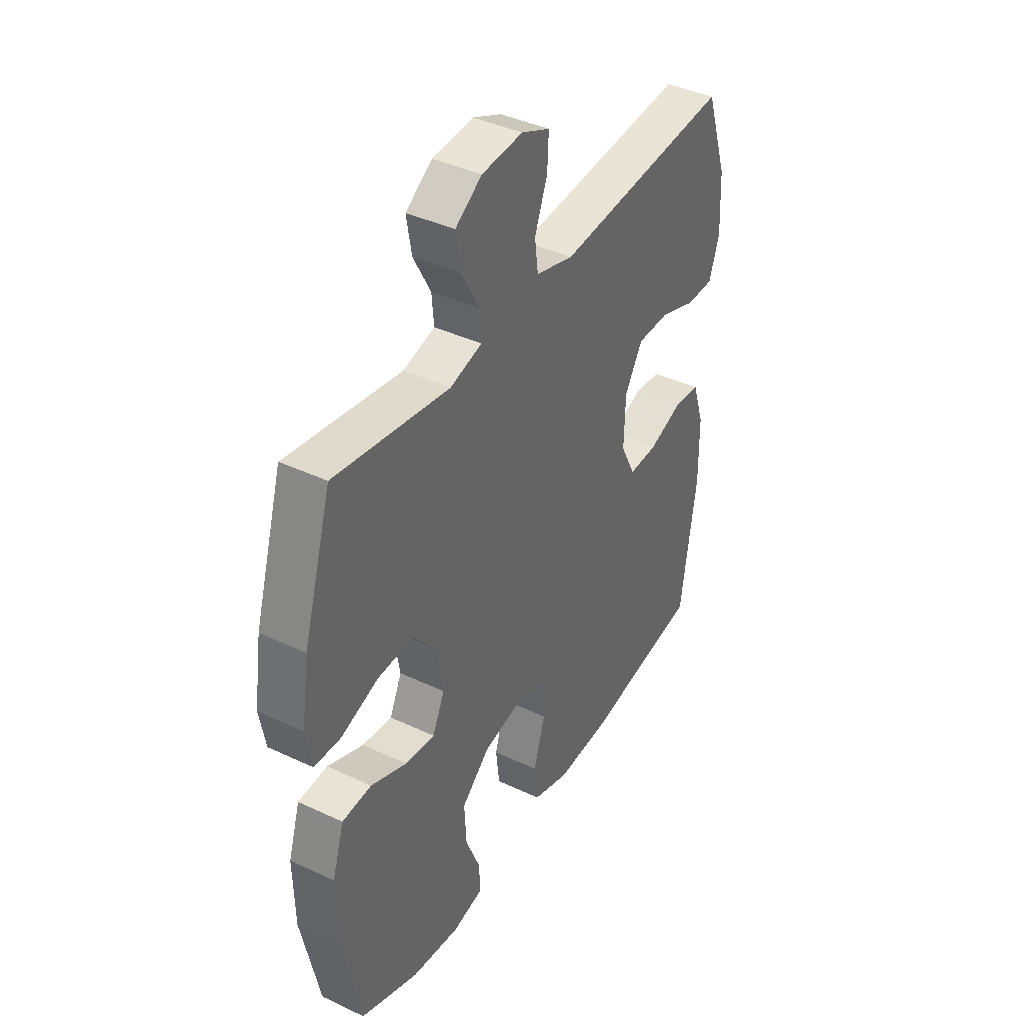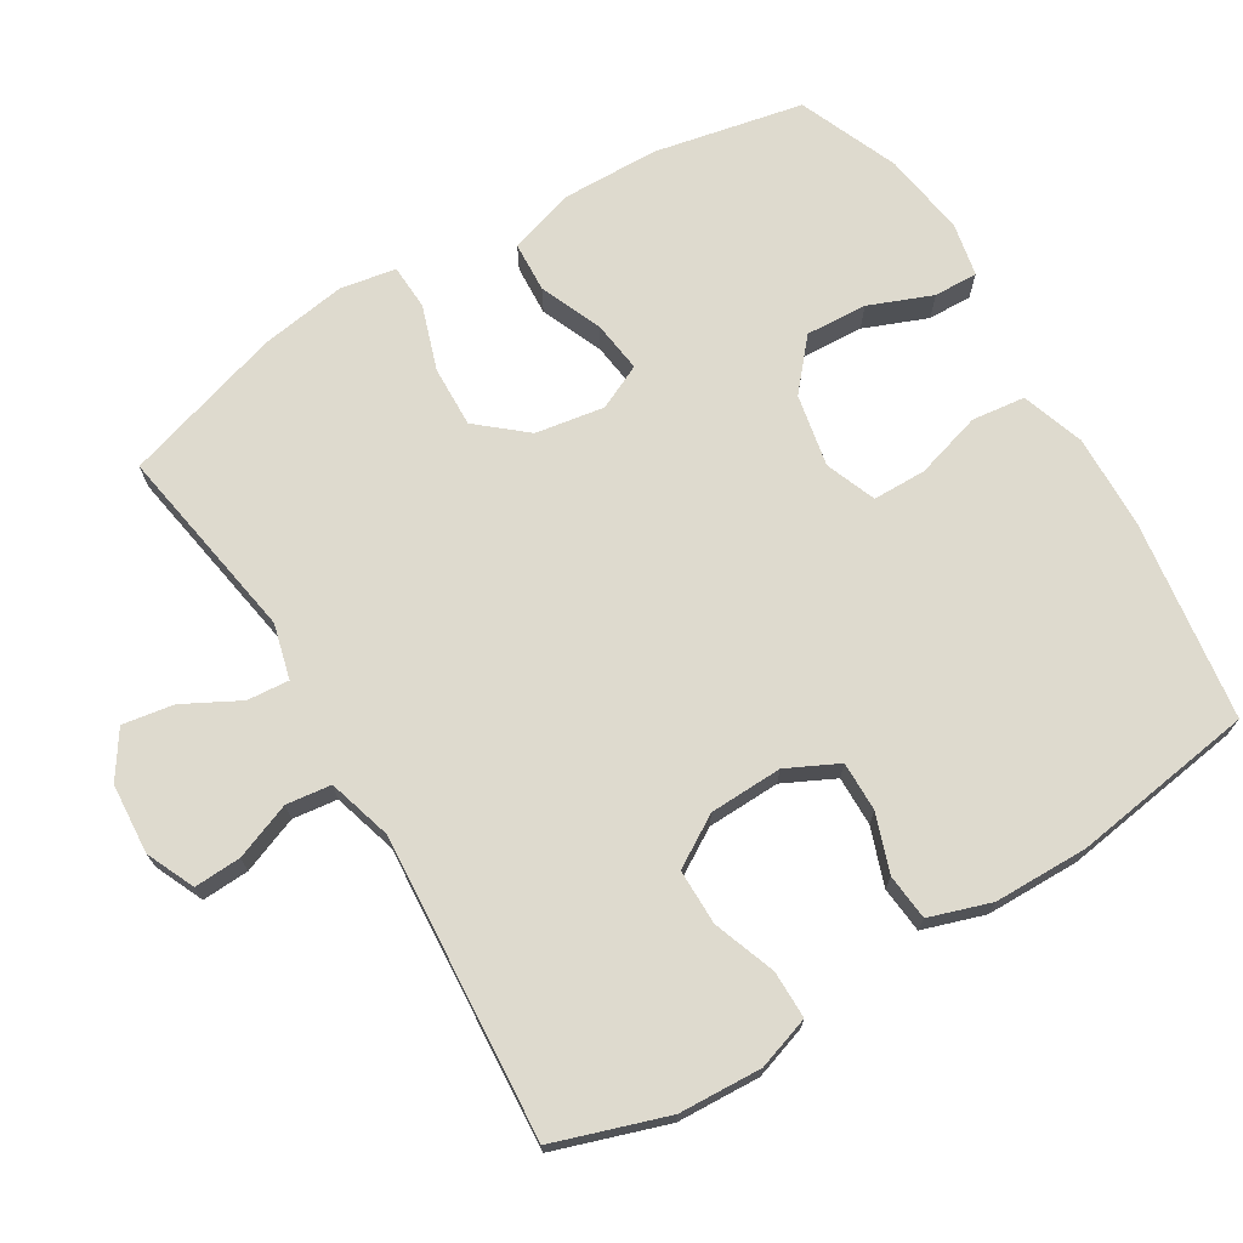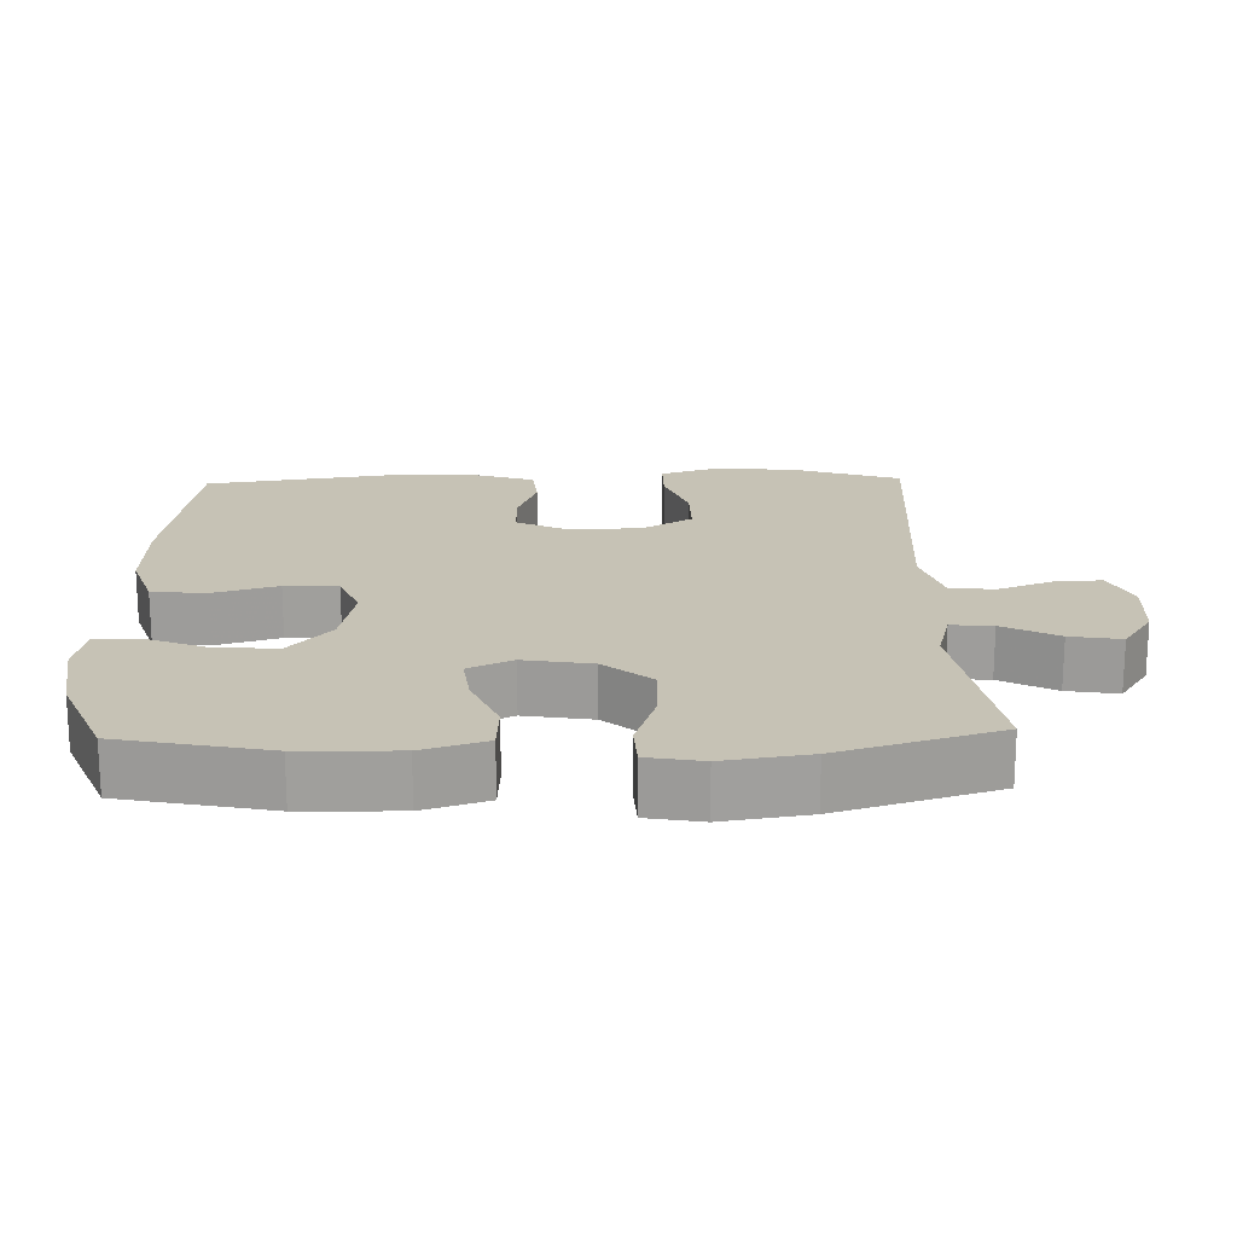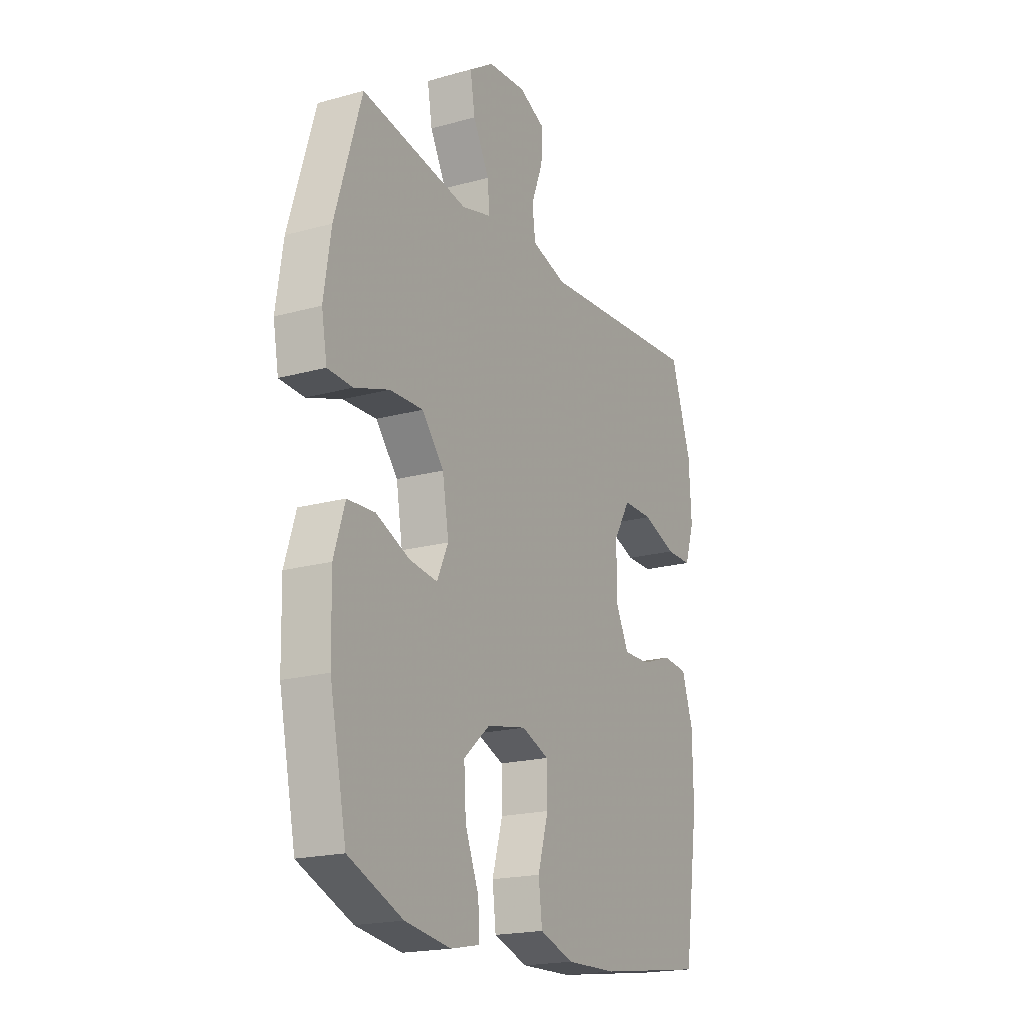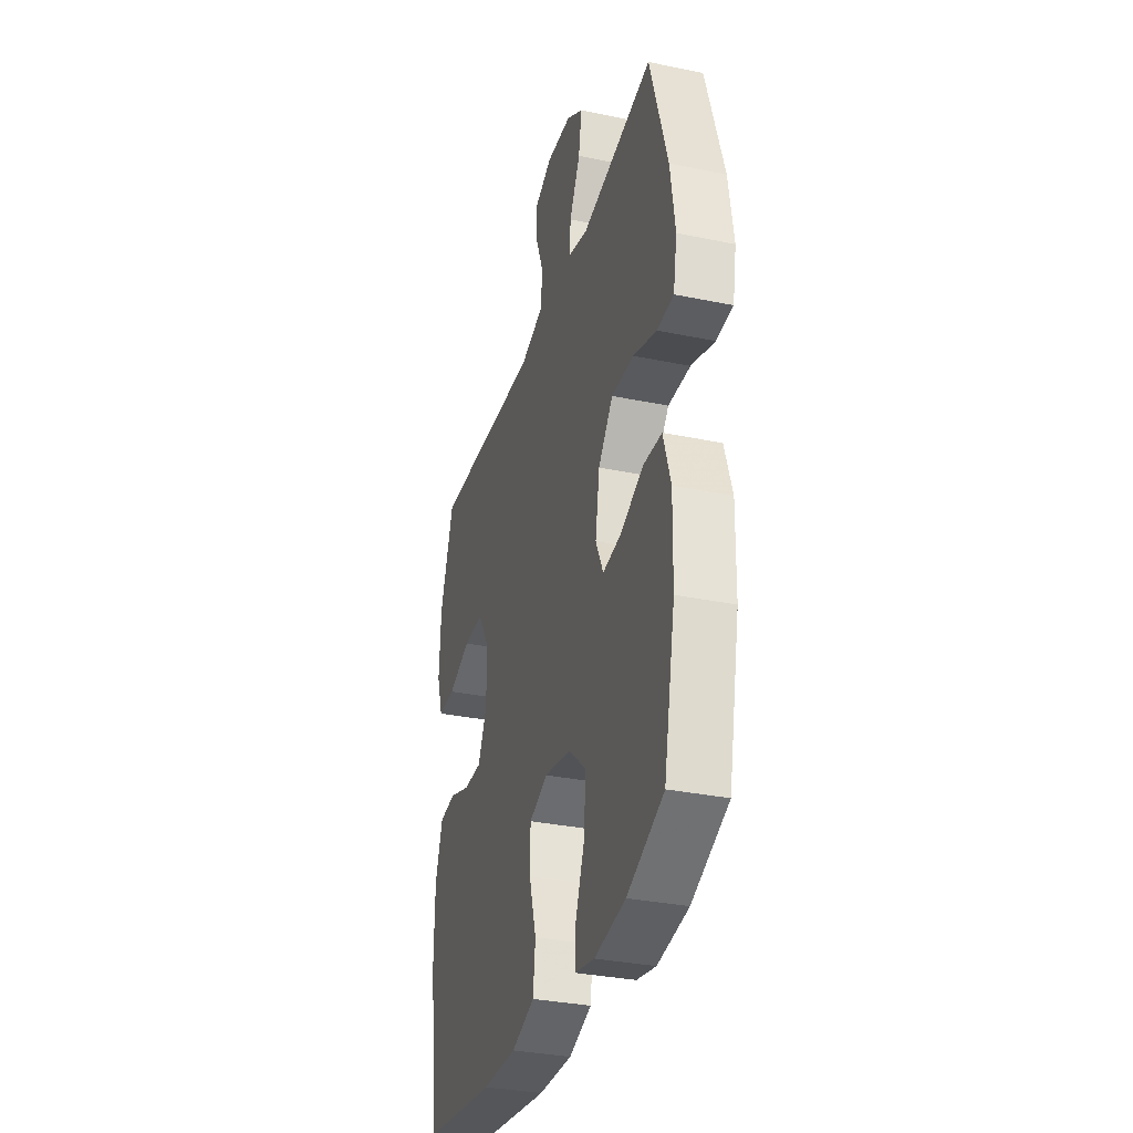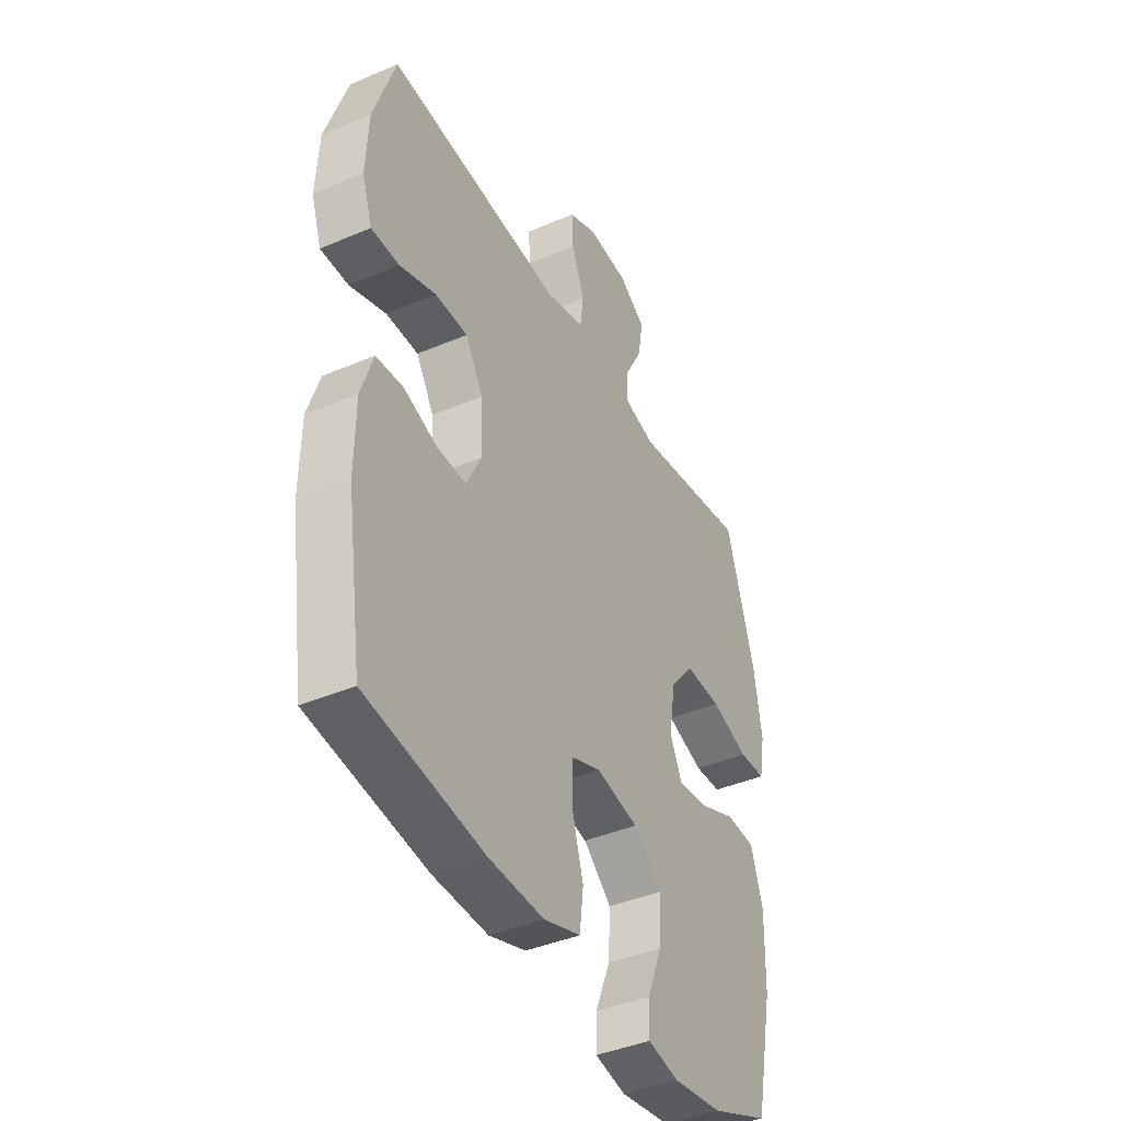
<metadata>
{"format":"obj","ext":"obj","renderer":"f3d","projection":"perspective","resolution":1024,"background":"white","views":[{"elev":40.5,"azim":-59.9,"up":"+Z"},{"elev":71.3,"azim":58.7,"up":"+Y"},{"elev":18.9,"azim":-91.6,"up":"+Y"},{"elev":-19.5,"azim":-62.6,"up":"+Z"},{"elev":-33.0,"azim":-105.9,"up":"+Z"},{"elev":-41.0,"azim":117.5,"up":"+Z"}]}
</metadata>
<code>
v -0.5 0.07 0.5
v -0.227 0.07 0.455
v -0.151 0.07 0.475
v -0.156 0.07 0.533
v -0.197 0.07 0.61
v -0.209 0.07 0.681
v -0.146 0.07 0.723
v -0.049 0.07 0.73
v 0.018 0.07 0.7
v 0.015 0.07 0.635
v -0.015 0.07 0.557
v -0.007 0.07 0.495
v 0.082 0.07 0.469
v 0.5 0.07 0.5
v 0.552 0.07 0.345
v 0.558 0.07 0.23
v 0.534 0.07 0.157
v 0.468 0.07 0.157
v 0.382 0.07 0.188
v 0.305 0.07 0.188
v 0.263 0.07 0.118
v 0.26 0.07 0.017
v 0.295 0.07 -0.054
v 0.364 0.07 -0.053
v 0.443 0.07 -0.025
v 0.507 0.07 -0.031
v 0.535 0.07 -0.116
v 0.537 0.07 -0.246
v 0.5 0.07 -0.5
v 0.223 0.07 -0.54
v 0.093 0.07 -0.544
v 0.006 0.07 -0.515
v -0.003 0.07 -0.441
v 0.024 0.07 -0.349
v 0.023 0.07 -0.275
v -0.047 0.07 -0.248
v -0.147 0.07 -0.268
v -0.214 0.07 -0.326
v -0.209 0.07 -0.411
v -0.174 0.07 -0.498
v -0.172 0.07 -0.559
v -0.245 0.07 -0.574
v -0.362 0.07 -0.557
v -0.5 0.07 -0.5
v -0.543 0.07 -0.294
v -0.546 0.07 -0.158
v -0.518 0.07 -0.069
v -0.448 0.07 -0.065
v -0.362 0.07 -0.101
v -0.291 0.07 -0.11
v -0.262 0.07 -0.048
v -0.278 0.07 0.047
v -0.334 0.07 0.113
v -0.419 0.07 0.11
v -0.508 0.07 0.08
v -0.571 0.07 0.083
v -0.585 0.07 0.16
v -0.567 0.07 0.279
v -0.5 0 0.5
v -0.227 0 0.455
v -0.151 0 0.475
v -0.156 0 0.533
v -0.197 0 0.61
v -0.209 0 0.681
v -0.146 0 0.723
v -0.049 0 0.73
v 0.018 0 0.7
v 0.015 0 0.635
v -0.015 0 0.557
v -0.007 0 0.495
v 0.082 0 0.469
v 0.5 0 0.5
v 0.552 0 0.345
v 0.558 0 0.23
v 0.534 0 0.157
v 0.468 0 0.157
v 0.382 0 0.188
v 0.305 0 0.188
v 0.263 0 0.118
v 0.26 0 0.017
v 0.295 0 -0.054
v 0.364 0 -0.053
v 0.443 0 -0.025
v 0.507 0 -0.031
v 0.535 0 -0.116
v 0.537 0 -0.246
v 0.5 0 -0.5
v 0.223 0 -0.54
v 0.093 0 -0.544
v 0.006 0 -0.515
v -0.003 0 -0.441
v 0.024 0 -0.349
v 0.023 0 -0.275
v -0.047 0 -0.248
v -0.147 0 -0.268
v -0.214 0 -0.326
v -0.209 0 -0.411
v -0.174 0 -0.498
v -0.172 0 -0.559
v -0.245 0 -0.574
v -0.362 0 -0.557
v -0.5 0 -0.5
v -0.543 0 -0.294
v -0.546 0 -0.158
v -0.518 0 -0.069
v -0.448 0 -0.065
v -0.362 0 -0.101
v -0.291 0 -0.11
v -0.262 0 -0.048
v -0.278 0 0.047
v -0.334 0 0.113
v -0.419 0 0.11
v -0.508 0 0.08
v -0.571 0 0.083
v -0.585 0 0.16
v -0.567 0 0.279
f 57 58 1 2
f 54 55 56 57
f 53 54 57 2
f 52 53 2 3
f 51 52 3
f 46 47 48 49
f 46 49 50
f 45 46 50
f 44 45 50
f 43 44 50
f 42 43 50 51
f 39 40 41 42
f 38 39 42 51
f 31 32 33 34
f 31 34 35
f 30 31 35
f 29 30 35
f 28 29 35
f 27 28 35 36
f 24 25 26 27
f 23 24 27 36
f 16 17 18 19
f 16 19 20
f 13 14 15 16
f 12 13 16 20
f 8 9 10 11
f 8 11 12
f 7 8 12
f 4 5 6 7
f 3 4 7 12
f 37 38 51 3
f 22 23 36 37
f 21 22 37 3
f 3 12 20 21
f 60 59 116 115
f 115 114 113 112
f 60 115 112 111
f 61 60 111 110
f 61 110 109
f 107 106 105 104
f 108 107 104
f 108 104 103
f 108 103 102
f 108 102 101
f 109 108 101 100
f 100 99 98 97
f 109 100 97 96
f 92 91 90 89
f 93 92 89
f 93 89 88
f 93 88 87
f 93 87 86
f 94 93 86 85
f 85 84 83 82
f 94 85 82 81
f 77 76 75 74
f 78 77 74
f 74 73 72 71
f 78 74 71 70
f 69 68 67 66
f 70 69 66
f 70 66 65
f 65 64 63 62
f 70 65 62 61
f 61 109 96 95
f 95 94 81 80
f 61 95 80 79
f 79 78 70 61
f 1 59 60 2
f 2 60 61 3
f 3 61 62 4
f 4 62 63 5
f 5 63 64 6
f 6 64 65 7
f 7 65 66 8
f 8 66 67 9
f 9 67 68 10
f 10 68 69 11
f 11 69 70 12
f 12 70 71 13
f 13 71 72 14
f 14 72 73 15
f 15 73 74 16
f 16 74 75 17
f 17 75 76 18
f 18 76 77 19
f 19 77 78 20
f 20 78 79 21
f 21 79 80 22
f 22 80 81 23
f 23 81 82 24
f 24 82 83 25
f 25 83 84 26
f 26 84 85 27
f 27 85 86 28
f 28 86 87 29
f 29 87 88 30
f 30 88 89 31
f 31 89 90 32
f 32 90 91 33
f 33 91 92 34
f 34 92 93 35
f 35 93 94 36
f 36 94 95 37
f 37 95 96 38
f 38 96 97 39
f 39 97 98 40
f 40 98 99 41
f 41 99 100 42
f 42 100 101 43
f 43 101 102 44
f 44 102 103 45
f 45 103 104 46
f 46 104 105 47
f 47 105 106 48
f 48 106 107 49
f 49 107 108 50
f 50 108 109 51
f 51 109 110 52
f 52 110 111 53
f 53 111 112 54
f 54 112 113 55
f 55 113 114 56
f 56 114 115 57
f 57 115 116 58
f 58 116 59 1

</code>
